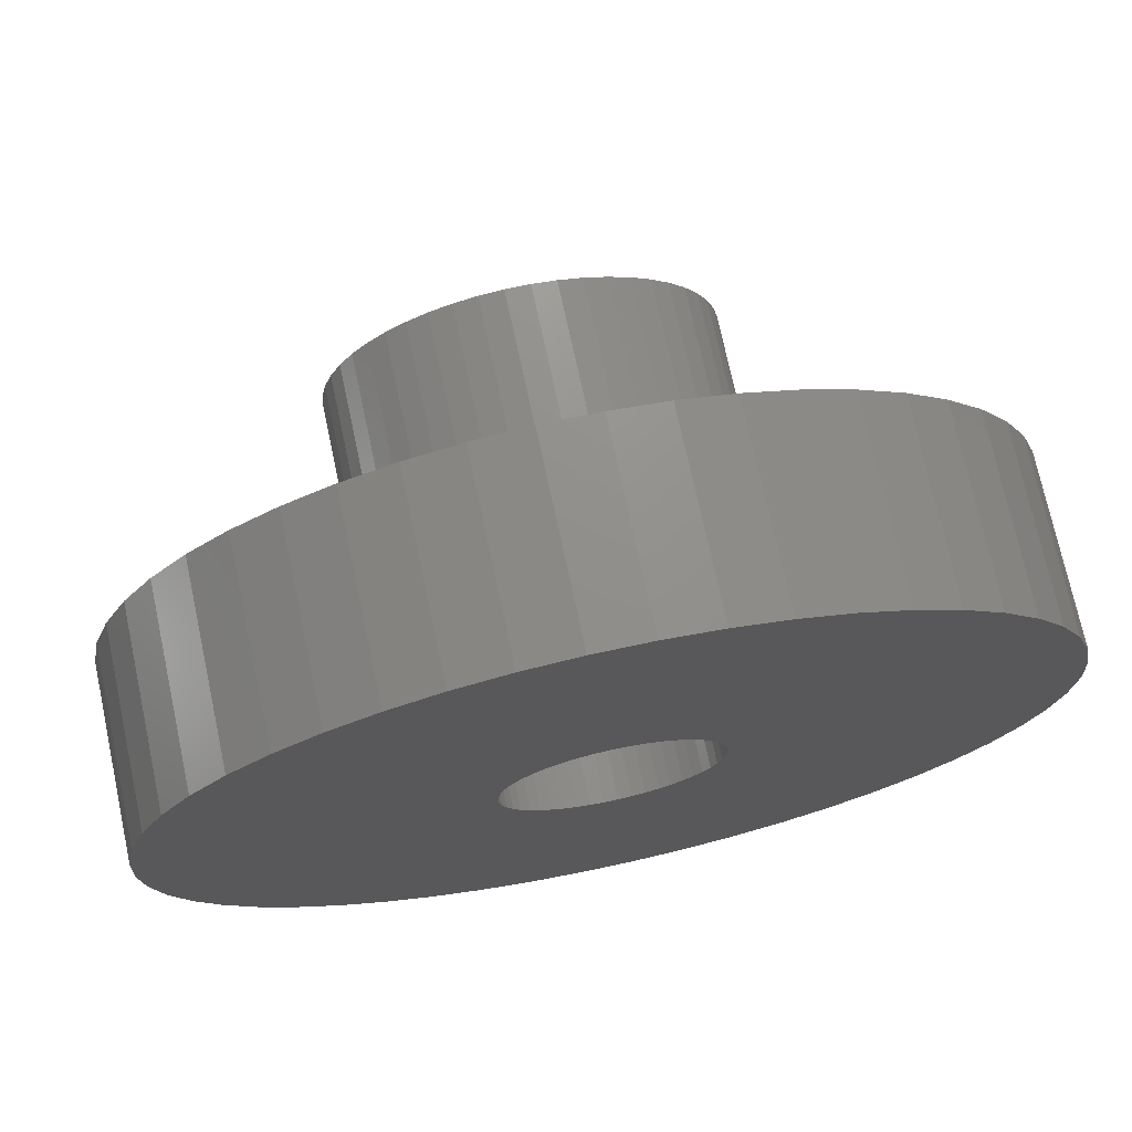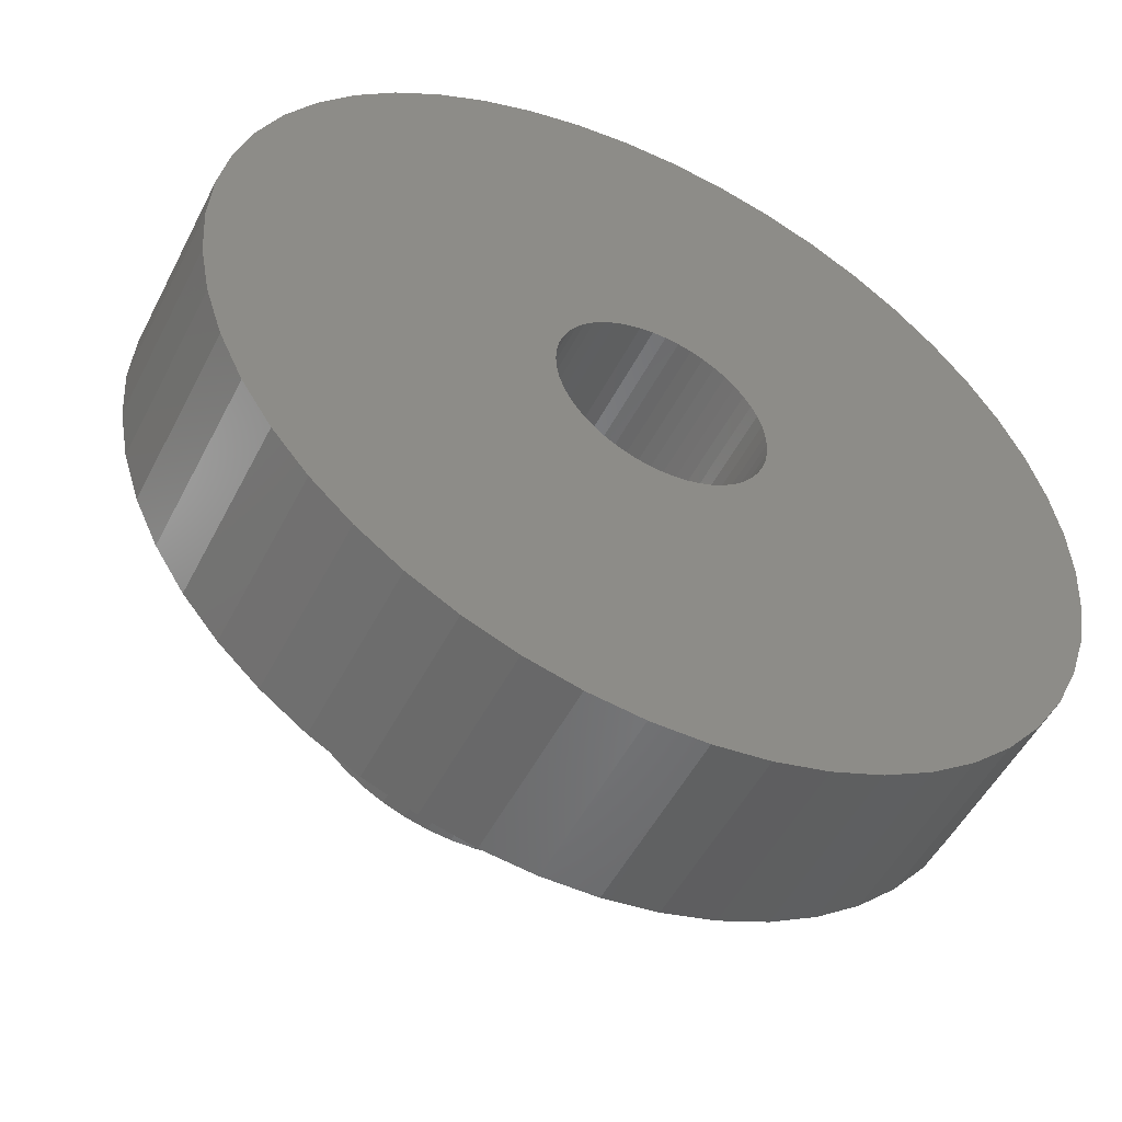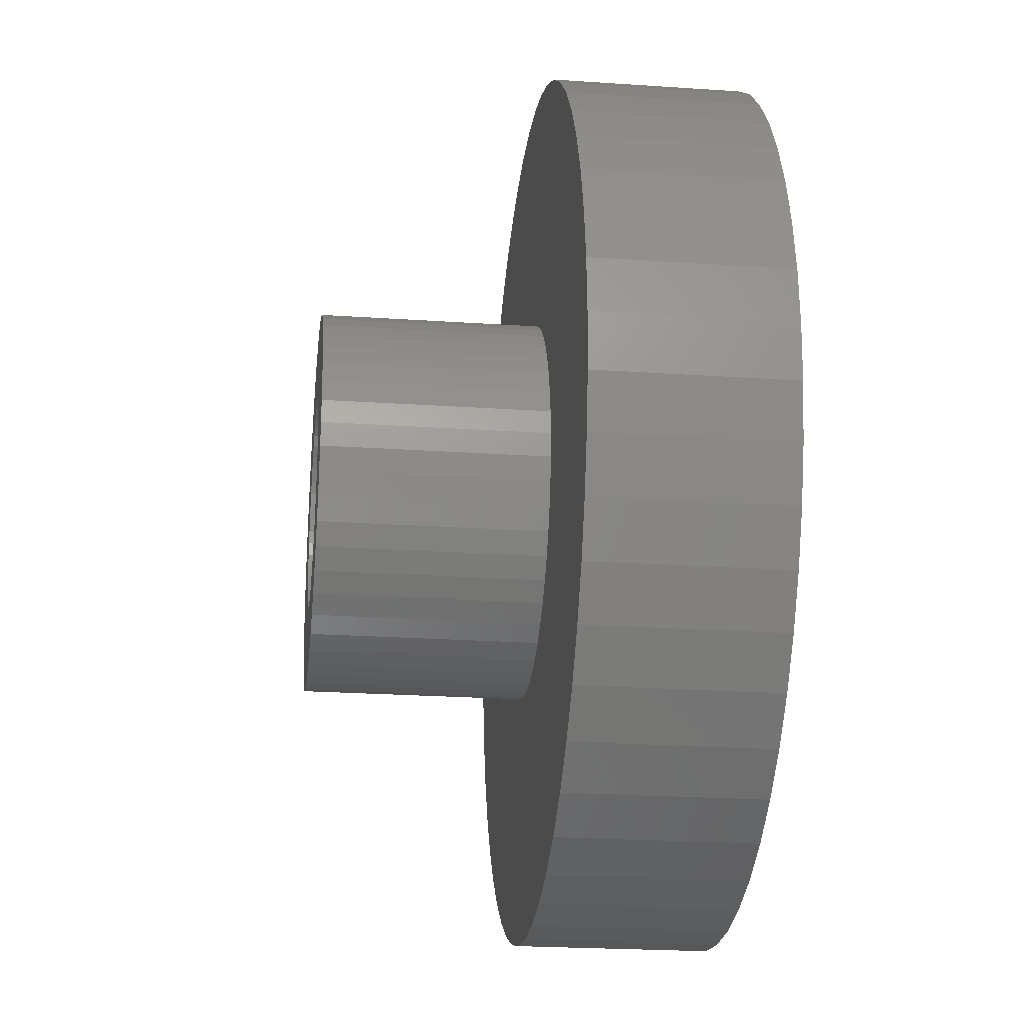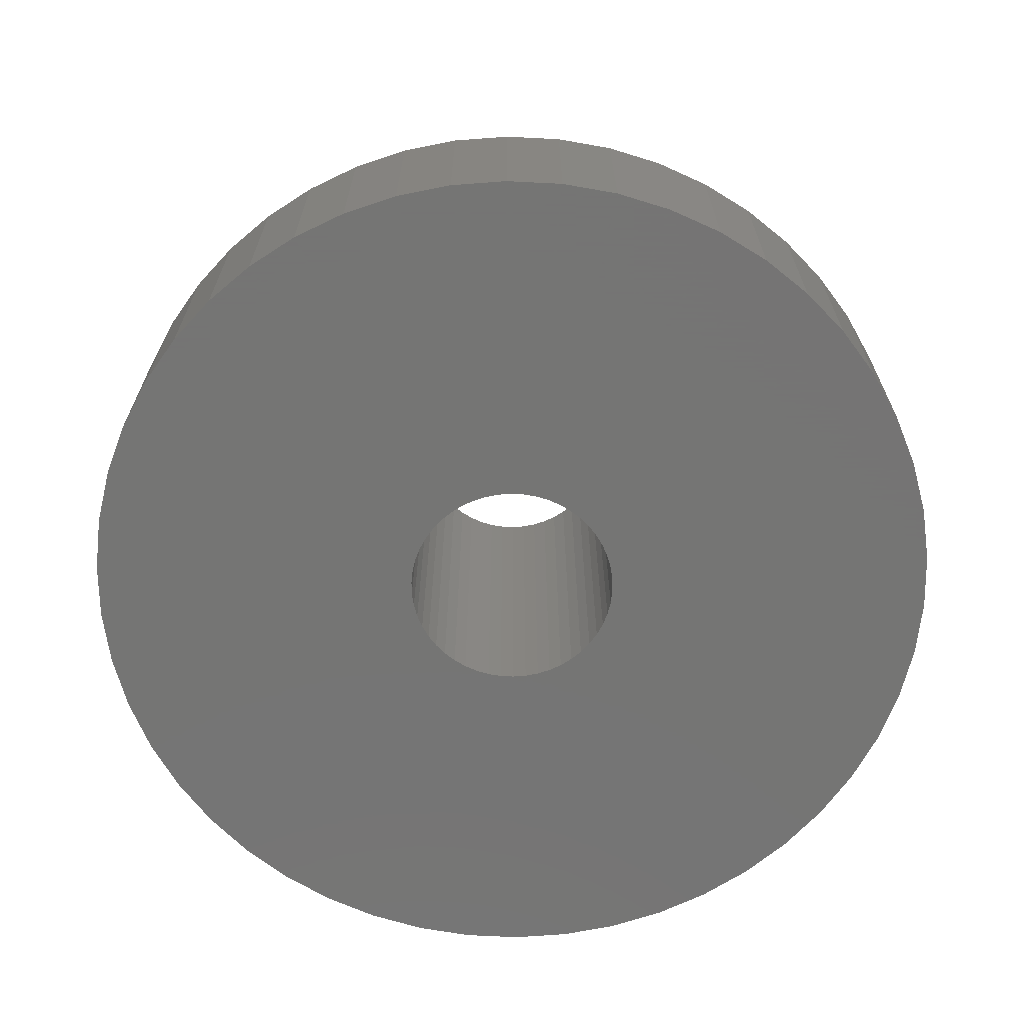
<metadata>
{"format":"stl","ext":"stl","renderer":"f3d","projection":"perspective","resolution":1024,"background":"white","views":[{"elev":72.9,"azim":167.9,"up":"+Y"},{"elev":-51.3,"azim":153.5,"up":"+Y"},{"elev":-23.6,"azim":83.5,"up":"+Y"},{"elev":-67.1,"azim":169.9,"up":"+Z"}]}
</metadata>
<code>
# stl→obj: 300 verts, 600 faces
v 7 0 3
v 6.945 0.8773 0
v 6.945 0.8773 3
v 7 0 0
v -7 0 0
v -6.945 0.8773 3
v -6.945 0.8773 0
v -7 0 3
v 0.4395 6.986 0
v -0.4395 6.986 3
v 0.4395 6.986 3
v -0.4395 6.986 0
v -0.4395 -6.986 0
v 0.4395 -6.986 3
v -0.4395 -6.986 3
v 0.4395 -6.986 0
v 5.103 4.792 0
v 4.462 5.394 3
v 5.103 4.792 3
v 4.462 5.394 0
v -4.462 5.394 0
v -5.103 4.792 3
v -4.462 5.394 3
v -5.103 4.792 0
v -2.163 6.657 0
v -2.98 6.334 3
v -2.163 6.657 3
v -2.98 6.334 0
v 6.508 2.577 3
v 6.134 3.372 0
v 6.134 3.372 3
v 6.508 2.577 0
v 6.78 1.741 0
v 6.78 1.741 3
v 2.98 6.334 0
v 2.163 6.657 3
v 2.98 6.334 3
v 2.163 6.657 0
v 3.751 5.91 0
v 3.751 5.91 3
v -6.508 2.577 0
v -6.134 3.372 3
v -6.134 3.372 0
v -6.508 2.577 3
v -6.78 1.741 0
v -6.78 1.741 3
v -1.312 6.876 0
v -1.312 6.876 3
v 5.663 4.114 3
v 5.663 4.114 0
v 1.312 6.876 3
v 1.312 6.876 0
v -5.663 4.114 3
v -5.663 4.114 0
v 3.05 0 3
v 3.026 0.3823 3
v 6.945 -0.8773 3
v 2.954 0.7585 3
v 3.026 -0.3823 3
v 2.836 1.123 3
v 6.78 -1.741 3
v 2.673 1.469 3
v 2.954 -0.7585 3
v 2.467 1.793 3
v 6.508 -2.577 3
v 2.223 2.088 3
v 2.836 -1.123 3
v 1.944 2.35 3
v 6.134 -3.372 3
v 2.673 -1.469 3
v 1.634 2.575 3
v 1.299 2.76 3
v 0.9425 2.901 3
v 0.5715 2.996 3
v 0.1915 3.044 3
v -0.1915 3.044 3
v -0.5715 2.996 3
v -0.9425 2.901 3
v -1.299 2.76 3
v -1.634 2.575 3
v -3.751 5.91 3
v -1.944 2.35 3
v -2.223 2.088 3
v -2.467 1.793 3
v -2.673 1.469 3
v 5.663 -4.114 3
v 2.467 -1.793 3
v 5.103 -4.792 3
v 2.223 -2.088 3
v 4.462 -5.394 3
v 1.944 -2.35 3
v 3.751 -5.91 3
v 1.634 -2.575 3
v 2.98 -6.334 3
v 1.299 -2.76 3
v 2.163 -6.657 3
v 0.9425 -2.901 3
v 1.312 -6.876 3
v 0.5715 -2.996 3
v 0.1915 -3.044 3
v -0.1915 -3.044 3
v -0.5715 -2.996 3
v -1.312 -6.876 3
v -0.9425 -2.901 3
v -2.163 -6.657 3
v -1.299 -2.76 3
v -2.98 -6.334 3
v -1.634 -2.575 3
v -3.751 -5.91 3
v -1.944 -2.35 3
v -4.462 -5.394 3
v -2.223 -2.088 3
v -5.103 -4.792 3
v -2.467 -1.793 3
v -5.663 -4.114 3
v -2.673 -1.469 3
v -6.134 -3.372 3
v -2.836 -1.123 3
v -6.508 -2.577 3
v -2.954 -0.7585 3
v -6.78 -1.741 3
v -3.026 -0.3823 3
v -6.945 -0.8773 3
v -3.05 0 3
v -2.836 1.123 3
v -2.954 0.7585 3
v -3.026 0.3823 3
v -3.751 5.91 0
v 6.945 -0.8773 0
v 6.508 -2.577 0
v 6.134 -3.372 0
v -5.103 -4.792 0
v -4.462 -5.394 0
v -6.134 -3.372 0
v -6.508 -2.577 0
v -5.663 -4.114 0
v 1.7 0 0
v 1.687 -0.2131 0
v 6.78 -1.741 0
v 1.647 -0.4228 0
v 1.687 0.2131 0
v 1.581 -0.6258 0
v 1.49 -0.819 0
v 5.663 -4.114 0
v 1.647 0.4228 0
v 1.375 -0.9992 0
v 5.103 -4.792 0
v 1.239 -1.164 0
v 4.462 -5.394 0
v 1.581 0.6258 0
v 1.084 -1.31 0
v 3.751 -5.91 0
v 0.9109 -1.435 0
v 2.98 -6.334 0
v 1.49 0.819 0
v 0.7238 -1.538 0
v 2.163 -6.657 0
v 1.375 0.9992 0
v 0.5253 -1.617 0
v 1.312 -6.876 0
v 0.3185 -1.67 0
v 0.1067 -1.697 0
v -0.1067 -1.697 0
v -0.3185 -1.67 0
v -1.312 -6.876 0
v -0.5253 -1.617 0
v -2.163 -6.657 0
v -0.7238 -1.538 0
v -2.98 -6.334 0
v -0.9109 -1.435 0
v -3.751 -5.91 0
v -1.084 -1.31 0
v -1.239 -1.164 0
v -1.375 -0.9992 0
v 1.239 1.164 0
v 1.084 1.31 0
v 0.9109 1.435 0
v 0.7238 1.538 0
v 0.5253 1.617 0
v 0.3185 1.67 0
v 0.1067 1.697 0
v -0.1067 1.697 0
v -0.3185 1.67 0
v -0.5253 1.617 0
v -0.7238 1.538 0
v -0.9109 1.435 0
v -1.084 1.31 0
v -1.239 1.164 0
v -1.375 0.9992 0
v -1.49 0.819 0
v -1.581 0.6258 0
v -1.647 0.4228 0
v -1.687 0.2131 0
v -1.7 0 0
v -1.49 -0.819 0
v -1.581 -0.6258 0
v -1.647 -0.4228 0
v -6.78 -1.741 0
v -1.687 -0.2131 0
v -6.945 -0.8773 0
v 3.05 0 6.5
v 3.026 0.3823 6.5
v -3.026 0.3823 6.5
v -3.05 0 6.5
v -0.1915 3.044 6.5
v 0.1915 3.044 6.5
v 0.1915 -3.044 6.5
v -0.1915 -3.044 6.5
v 1.944 2.35 6.5
v 2.223 2.088 6.5
v -2.223 2.088 6.5
v -1.944 2.35 6.5
v -1.299 2.76 6.5
v -0.9425 2.901 6.5
v 2.467 -1.793 6.5
v 2.673 -1.469 6.5
v 2.836 1.123 6.5
v 2.673 1.469 6.5
v 2.954 0.7585 6.5
v 2.467 1.793 6.5
v 0.9425 2.901 6.5
v 1.299 2.76 6.5
v 0.5715 2.996 6.5
v 1.634 2.575 6.5
v -2.673 1.469 6.5
v -2.836 1.123 6.5
v -2.467 1.793 6.5
v 1.7 0 6.5
v 1.687 0.2131 6.5
v 3.026 -0.3823 6.5
v 1.647 0.4228 6.5
v 1.687 -0.2131 6.5
v 1.581 0.6258 6.5
v 2.954 -0.7585 6.5
v 1.49 0.819 6.5
v 1.647 -0.4228 6.5
v 1.375 0.9992 6.5
v 2.836 -1.123 6.5
v 1.239 1.164 6.5
v 1.581 -0.6258 6.5
v 1.084 1.31 6.5
v 0.9109 1.435 6.5
v 0.7238 1.538 6.5
v 0.5253 1.617 6.5
v 0.3185 1.67 6.5
v 0.1067 1.697 6.5
v -0.1067 1.697 6.5
v -0.3185 1.67 6.5
v -0.5715 2.996 6.5
v -0.5253 1.617 6.5
v -0.7238 1.538 6.5
v -0.9109 1.435 6.5
v -1.634 2.575 6.5
v -1.084 1.31 6.5
v -1.239 1.164 6.5
v -1.375 0.9992 6.5
v -1.49 0.819 6.5
v -1.581 0.6258 6.5
v 1.49 -0.819 6.5
v 1.375 -0.9992 6.5
v 2.223 -2.088 6.5
v 1.239 -1.164 6.5
v 1.944 -2.35 6.5
v 1.084 -1.31 6.5
v 1.634 -2.575 6.5
v 0.9109 -1.435 6.5
v 1.299 -2.76 6.5
v 0.7238 -1.538 6.5
v 0.9425 -2.901 6.5
v 0.5253 -1.617 6.5
v 0.5715 -2.996 6.5
v 0.3185 -1.67 6.5
v 0.1067 -1.697 6.5
v -0.1067 -1.697 6.5
v -0.3185 -1.67 6.5
v -0.5715 -2.996 6.5
v -0.5253 -1.617 6.5
v -0.9425 -2.901 6.5
v -0.7238 -1.538 6.5
v -1.299 -2.76 6.5
v -0.9109 -1.435 6.5
v -1.634 -2.575 6.5
v -1.084 -1.31 6.5
v -1.944 -2.35 6.5
v -1.239 -1.164 6.5
v -2.223 -2.088 6.5
v -1.375 -0.9992 6.5
v -2.467 -1.793 6.5
v -1.49 -0.819 6.5
v -2.673 -1.469 6.5
v -1.581 -0.6258 6.5
v -2.836 -1.123 6.5
v -1.647 -0.4228 6.5
v -2.954 -0.7585 6.5
v -1.687 -0.2131 6.5
v -3.026 -0.3823 6.5
v -1.7 0 6.5
v -1.647 0.4228 6.5
v -2.954 0.7585 6.5
v -1.687 0.2131 6.5
f 1 2 3
f 2 1 4
f 5 6 7
f 6 5 8
f 9 10 11
f 10 9 12
f 13 14 15
f 14 13 16
f 17 18 19
f 18 17 20
f 21 22 23
f 22 21 24
f 25 26 27
f 26 25 28
f 29 30 31
f 30 29 32
f 3 33 34
f 33 3 2
f 35 36 37
f 36 35 38
f 39 37 40
f 37 39 35
f 41 42 43
f 42 41 44
f 45 44 41
f 44 45 46
f 47 27 48
f 27 47 25
f 34 32 29
f 32 34 33
f 49 17 19
f 17 49 50
f 31 50 49
f 50 31 30
f 38 51 36
f 51 38 52
f 52 11 51
f 11 52 9
f 20 40 18
f 40 20 39
f 43 53 54
f 53 43 42
f 54 22 24
f 22 54 53
f 7 46 45
f 46 7 6
f 55 1 3
f 56 3 34
f 1 55 57
f 58 34 29
f 59 57 55
f 60 29 31
f 57 59 61
f 62 31 49
f 63 61 59
f 64 49 19
f 61 63 65
f 66 19 18
f 67 65 63
f 68 18 40
f 65 67 69
f 70 69 67
f 3 56 55
f 71 40 37
f 34 58 56
f 29 60 58
f 31 62 60
f 49 64 62
f 19 66 64
f 72 37 36
f 18 68 66
f 40 71 68
f 73 36 51
f 37 72 71
f 36 73 72
f 51 74 73
f 11 74 51
f 11 75 74
f 11 76 75
f 10 76 11
f 10 77 76
f 48 77 10
f 77 48 78
f 27 78 48
f 78 27 79
f 26 79 27
f 79 26 80
f 81 80 26
f 80 81 82
f 23 82 81
f 82 23 83
f 22 83 23
f 83 22 84
f 53 84 22
f 84 53 85
f 42 85 53
f 69 70 86
f 87 86 70
f 86 87 88
f 89 88 87
f 88 89 90
f 91 90 89
f 90 91 92
f 93 92 91
f 92 93 94
f 95 94 93
f 94 95 96
f 97 96 95
f 96 97 98
f 99 98 97
f 99 14 98
f 100 14 99
f 101 14 100
f 101 15 14
f 102 15 101
f 103 102 104
f 105 104 106
f 102 103 15
f 107 106 108
f 109 108 110
f 104 105 103
f 111 110 112
f 113 112 114
f 115 114 116
f 117 116 118
f 119 118 120
f 106 107 105
f 121 120 122
f 123 122 124
f 85 42 125
f 108 109 107
f 44 125 42
f 110 111 109
f 125 44 126
f 112 113 111
f 46 126 44
f 114 115 113
f 126 46 127
f 116 117 115
f 6 127 46
f 118 119 117
f 127 6 124
f 120 121 119
f 8 124 6
f 122 123 121
f 124 8 123
f 28 81 26
f 81 28 128
f 128 23 81
f 23 128 21
f 12 48 10
f 48 12 47
f 57 4 1
f 4 57 129
f 69 130 65
f 130 69 131
f 132 111 113
f 111 132 133
f 134 119 135
f 119 134 117
f 136 117 134
f 117 136 115
f 137 4 129
f 138 129 139
f 4 137 2
f 140 139 130
f 141 2 137
f 142 130 131
f 2 141 33
f 143 131 144
f 145 33 141
f 146 144 147
f 33 145 32
f 148 147 149
f 150 32 145
f 151 149 152
f 32 150 30
f 153 152 154
f 155 30 150
f 156 154 157
f 30 155 50
f 158 50 155
f 129 138 137
f 139 140 138
f 130 142 140
f 131 143 142
f 144 146 143
f 159 157 160
f 147 148 146
f 149 151 148
f 152 153 151
f 154 156 153
f 157 159 156
f 161 160 16
f 160 161 159
f 16 162 161
f 16 163 162
f 13 163 16
f 163 13 164
f 165 164 13
f 164 165 166
f 167 166 165
f 166 167 168
f 169 168 167
f 168 169 170
f 171 170 169
f 170 171 172
f 133 172 171
f 172 133 173
f 132 173 133
f 173 132 174
f 136 174 132
f 50 158 17
f 175 17 158
f 17 175 20
f 176 20 175
f 20 176 39
f 177 39 176
f 39 177 35
f 178 35 177
f 35 178 38
f 179 38 178
f 38 179 52
f 180 52 179
f 52 180 9
f 181 9 180
f 182 9 181
f 12 182 183
f 182 12 9
f 47 183 184
f 25 184 185
f 28 185 186
f 128 186 187
f 21 187 188
f 183 47 12
f 24 188 189
f 54 189 190
f 43 190 191
f 41 191 192
f 45 192 193
f 7 193 194
f 174 136 195
f 184 25 47
f 134 195 136
f 185 28 25
f 195 134 196
f 186 128 28
f 135 196 134
f 187 21 128
f 196 135 197
f 188 24 21
f 198 197 135
f 189 54 24
f 197 198 199
f 190 43 54
f 200 199 198
f 191 41 43
f 199 200 194
f 192 45 41
f 5 194 200
f 193 7 45
f 194 5 7
f 154 92 94
f 92 154 152
f 65 139 61
f 139 65 130
f 132 115 136
f 115 132 113
f 135 121 198
f 121 135 119
f 149 88 90
f 88 149 147
f 157 94 96
f 94 157 154
f 160 96 98
f 96 160 157
f 16 98 14
f 98 16 160
f 61 129 57
f 129 61 139
f 86 131 69
f 131 86 144
f 88 144 86
f 144 88 147
f 165 15 103
f 15 165 13
f 169 105 107
f 105 169 167
f 167 103 105
f 103 167 165
f 198 123 200
f 123 198 121
f 200 8 5
f 8 200 123
f 152 90 92
f 90 152 149
f 171 107 109
f 107 171 169
f 133 109 111
f 109 133 171
f 201 56 202
f 56 201 55
f 124 203 127
f 203 124 204
f 75 205 206
f 205 75 76
f 101 207 208
f 207 101 100
f 66 209 210
f 209 66 68
f 82 211 212
f 211 82 83
f 78 213 214
f 213 78 79
f 215 70 216
f 70 215 87
f 217 62 218
f 62 217 60
f 202 58 219
f 58 202 56
f 218 64 220
f 64 218 62
f 72 221 222
f 221 72 73
f 73 223 221
f 223 73 74
f 68 224 209
f 224 68 71
f 125 225 85
f 225 125 226
f 84 211 83
f 211 84 227
f 228 201 202
f 229 202 219
f 201 228 230
f 231 219 217
f 232 230 228
f 233 217 218
f 230 232 234
f 235 218 220
f 236 234 232
f 237 220 210
f 234 236 238
f 239 210 209
f 240 238 236
f 238 240 216
f 202 229 228
f 219 231 229
f 241 209 224
f 217 233 231
f 218 235 233
f 220 237 235
f 242 224 222
f 210 239 237
f 209 241 239
f 243 222 221
f 224 242 241
f 222 243 242
f 244 221 223
f 221 244 243
f 223 245 244
f 206 245 223
f 206 246 245
f 206 247 246
f 205 247 206
f 205 248 247
f 249 248 205
f 248 249 250
f 214 250 249
f 250 214 251
f 213 251 214
f 251 213 252
f 253 252 213
f 252 253 254
f 212 254 253
f 254 212 255
f 211 255 212
f 255 211 256
f 227 256 211
f 256 227 257
f 225 257 227
f 257 225 258
f 259 216 240
f 216 259 215
f 260 215 259
f 215 260 261
f 262 261 260
f 261 262 263
f 264 263 262
f 263 264 265
f 266 265 264
f 265 266 267
f 268 267 266
f 267 268 269
f 270 269 268
f 269 270 271
f 272 271 270
f 272 207 271
f 273 207 272
f 274 207 273
f 274 208 207
f 275 208 274
f 276 275 277
f 275 276 208
f 278 277 279
f 280 279 281
f 277 278 276
f 282 281 283
f 284 283 285
f 279 280 278
f 286 285 287
f 288 287 289
f 290 289 291
f 281 282 280
f 292 291 293
f 294 293 295
f 296 295 297
f 226 258 225
f 283 284 282
f 258 226 298
f 285 286 284
f 299 298 226
f 287 288 286
f 298 299 300
f 289 290 288
f 203 300 299
f 291 292 290
f 300 203 297
f 293 294 292
f 204 297 203
f 295 296 294
f 297 204 296
f 79 253 213
f 253 79 80
f 76 249 205
f 249 76 77
f 234 59 230
f 59 234 63
f 100 271 207
f 271 100 99
f 219 60 217
f 60 219 58
f 220 66 210
f 66 220 64
f 74 206 223
f 206 74 75
f 71 222 224
f 222 71 72
f 85 227 84
f 227 85 225
f 126 226 125
f 226 126 299
f 127 299 126
f 299 127 203
f 80 212 253
f 212 80 82
f 77 214 249
f 214 77 78
f 230 55 201
f 55 230 59
f 261 87 215
f 87 261 89
f 93 263 265
f 263 93 91
f 91 261 263
f 261 91 89
f 216 67 238
f 67 216 70
f 95 265 267
f 265 95 93
f 97 267 269
f 267 97 95
f 99 269 271
f 269 99 97
f 238 63 234
f 63 238 67
f 106 278 280
f 278 106 104
f 104 276 278
f 276 104 102
f 112 288 114
f 288 112 286
f 112 284 286
f 284 112 110
f 116 292 118
f 292 116 290
f 118 294 120
f 294 118 292
f 120 296 122
f 296 120 294
f 122 204 124
f 204 122 296
f 110 282 284
f 282 110 108
f 108 280 282
f 280 108 106
f 102 208 276
f 208 102 101
f 114 290 116
f 290 114 288
f 137 229 141
f 229 137 228
f 297 193 300
f 193 297 194
f 182 246 247
f 246 182 181
f 148 260 146
f 260 148 262
f 176 239 241
f 239 176 175
f 188 254 255
f 254 188 187
f 185 250 251
f 250 185 184
f 150 235 155
f 235 150 233
f 179 243 244
f 243 179 178
f 177 241 242
f 241 177 176
f 258 190 257
f 190 258 191
f 257 189 256
f 189 257 190
f 300 192 298
f 192 300 193
f 186 251 252
f 251 186 185
f 183 247 248
f 247 183 182
f 164 277 275
f 277 164 166
f 161 273 272
f 273 161 162
f 145 233 150
f 233 145 231
f 141 231 145
f 231 141 229
f 158 239 175
f 239 158 237
f 155 237 158
f 237 155 235
f 180 244 245
f 244 180 179
f 181 245 246
f 245 181 180
f 178 242 243
f 242 178 177
f 184 248 250
f 248 184 183
f 289 196 291
f 196 289 195
f 295 194 297
f 194 295 199
f 291 197 293
f 197 291 196
f 153 268 266
f 268 153 156
f 156 270 268
f 270 156 159
f 159 272 270
f 272 159 161
f 143 240 142
f 240 143 259
f 146 259 143
f 259 146 260
f 256 188 255
f 188 256 189
f 298 191 258
f 191 298 192
f 187 252 254
f 252 187 186
f 162 274 273
f 274 162 163
f 166 279 277
f 279 166 168
f 293 199 295
f 199 293 197
f 151 266 264
f 266 151 153
f 142 236 140
f 236 142 240
f 140 232 138
f 232 140 236
f 138 228 137
f 228 138 232
f 163 275 274
f 275 163 164
f 168 281 279
f 281 168 170
f 285 174 287
f 174 285 173
f 287 195 289
f 195 287 174
f 148 264 262
f 264 148 151
f 172 285 283
f 285 172 173
f 170 283 281
f 283 170 172

</code>
